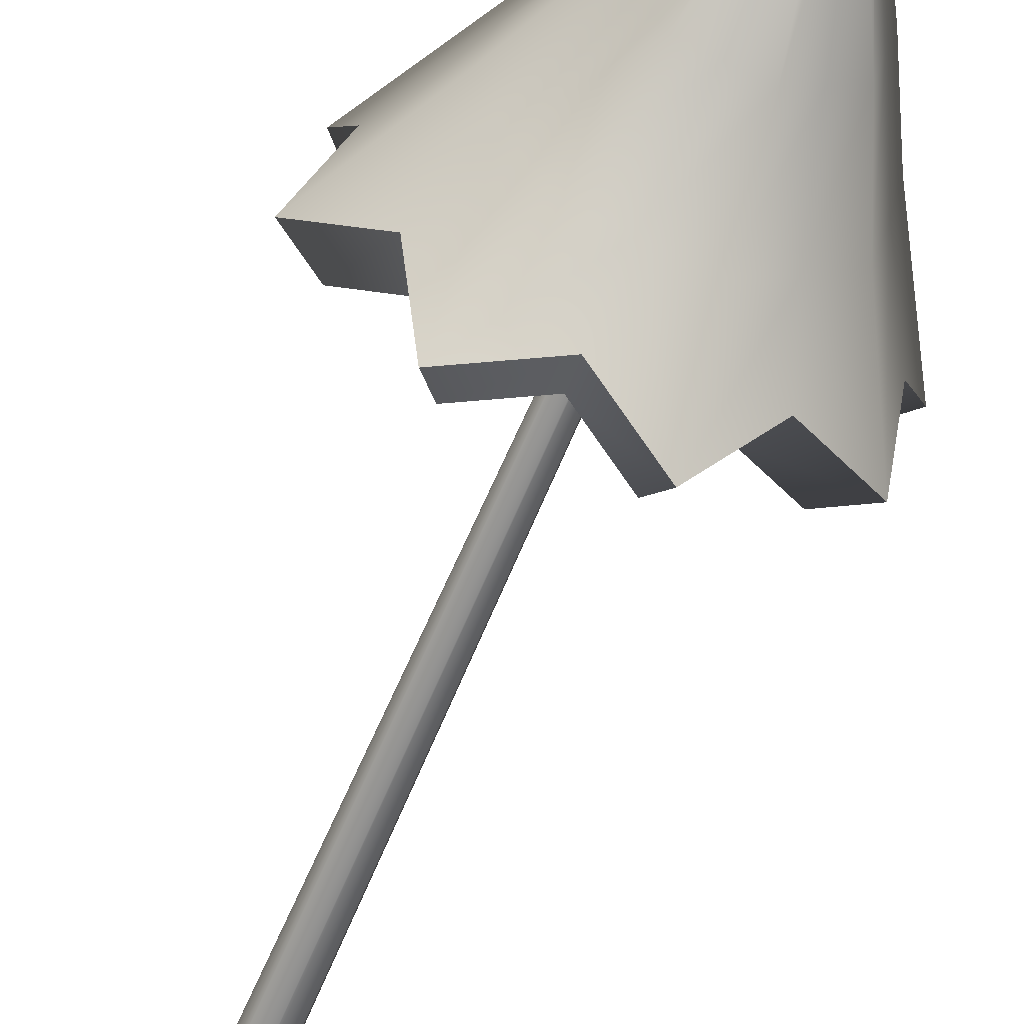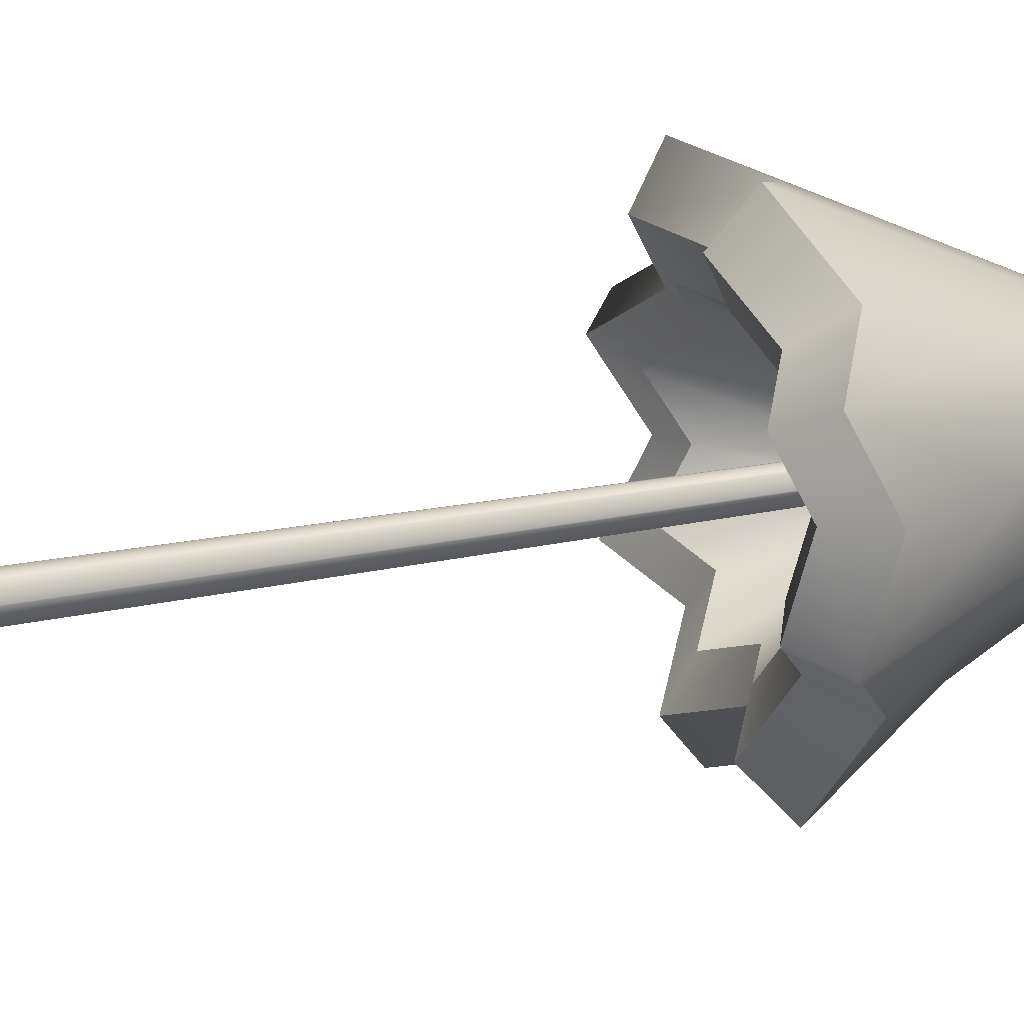
<metadata>
{"format":"obj","ext":"obj","renderer":"f3d","projection":"perspective","resolution":1024,"background":"white","views":[{"elev":-65.0,"azim":157.3,"up":"+Z"},{"elev":23.6,"azim":70.1,"up":"+Z"}]}
</metadata>
<code>
o Cylinder.002_Cylinder.000
v 0 0 -0.4234
v 0.3483 0 -0.2557
v 0.4343 0 0.1212
v 0.1933 0 0.4234
v -0.1933 0 0.4234
v -0.4343 0 0.1212
v -0.3483 0 -0.2557
v -0 21.56 -0.07307
v 0.01701 21.56 -0.06488
v 0.02121 21.56 -0.04648
v 0.009439 21.56 -0.03172
v -0.009439 21.56 -0.03172
v -0.02121 21.56 -0.04648
v -0.01701 21.56 -0.06488
v 0.1192 2.571 -0.03519
v 0.02204 5.032 -0.1356
v 0.1376 5.047 -0.08134
v 0.3228 2.677 0.03918
v 0.1669 5.094 0.04046
v 0.4106 2.46 0.2262
v 0.08779 5.137 0.1381
v 0.2986 2.342 0.4093
v -0.04008 5.145 0.1381
v 0.07666 2.331 0.4432
v -0.1204 5.11 0.04036
v -0.08813 2.436 0.3023
v -0.0928 5.061 -0.08142
v -0.07168 2.578 0.09269
v 0.009677 18.56 -0.9997
v -0.6184 18.52 -0.7484
v -0.8828 18.43 -0.1304
v -0.6285 18.35 0.4923
v -0.004495 18.32 0.7549
v 0.6236 18.36 0.5036
v 0.8879 18.44 -0.1144
v 0.6336 18.53 -0.737
v 0.000864 19.69 -0.08726
v -0.04752 19.68 -0.0679
v -0.06789 19.68 -0.02029
v -0.0483 19.67 0.02768
v -0.000228 19.67 0.04791
v 0.04816 19.67 0.02855
v 0.06852 19.68 -0.01905
v 0.04893 19.69 -0.06703
v 0.6836 18.62 -0.3759
v 0.05873 19.68 -0.04304
v 0.2885 18.67 -0.7742
v 0.0249 19.69 -0.07714
v -0.2748 18.67 -0.7793
v -0.02333 19.69 -0.07758
v 0.6791 18.55 0.1822
v 0.05834 19.68 0.004748
v 0.2776 18.49 0.5733
v 0.02397 19.67 0.03823
v -0.2857 18.49 0.5682
v -0.02426 19.67 0.03779
v -0.6808 18.54 0.1699
v -0.05809 19.67 0.003693
v -0.6763 18.61 -0.3883
v -0.05771 19.68 -0.0441
v 0.009133 18.42 -0.8303
v -0.4868 18.39 -0.6319
v -0.6955 18.32 -0.144
v -0.4947 18.25 0.3477
v -0.002056 18.23 0.555
v 0.4939 18.26 0.3566
v 0.7026 18.33 -0.1313
v 0.5018 18.4 -0.6229
v 0.5412 18.47 -0.3378
v 0.2293 18.51 -0.6523
v -0.2155 18.51 -0.6563
v 0.5377 18.41 0.1029
v 0.2207 18.37 0.4116
v -0.2241 18.36 0.4076
v -0.536 18.4 0.09312
v -0.5325 18.46 -0.3476
v 0.00706 18.46 -0.6367
v -0.357 18.44 -0.4911
v -0.5102 18.39 -0.1329
v -0.3628 18.34 0.2281
v -0.001155 18.32 0.3803
v 0.3629 18.35 0.2347
v 0.5162 18.4 -0.1236
v 0.3687 18.45 -0.4845
v 0.3977 18.5 -0.2752
v 0.1687 18.53 -0.506
v -0.1578 18.53 -0.509
v 0.3951 18.46 0.04836
v 0.1624 18.42 0.275
v -0.1642 18.42 0.2721
v -0.3932 18.45 0.04121
v -0.3906 18.5 -0.2823
v 0.001157 18.89 -0.3227
v -0.131 18.88 -0.2699
v -0.1866 18.86 -0.1399
v -0.1331 18.84 -0.008866
v -0.001825 18.84 0.04638
v 0.1303 18.84 -0.006479
v 0.1859 18.86 -0.1365
v 0.1324 18.88 -0.2675
v 0.1723 18.87 -0.2072
v 0.07232 18.88 -0.308
v -0.07023 18.88 -0.3093
v 0.1712 18.85 -0.06599
v 0.06957 18.84 0.03298
v -0.07299 18.84 0.03169
v -0.173 18.85 -0.06911
v -0.1718 18.87 -0.2104
v -0.5125 18.9 -0.06042
v -0.2888 19.21 -0.03561
v 0.007689 18.9 0.4159
v 0.003975 19.21 0.2308
v -0.2449 19.21 0.06514
v -0.4327 18.89 0.1216
v -0.3457 18.91 0.2787
v -0.1974 19.21 0.1536
v -0.09746 19.21 0.1982
v -0.1708 18.9 0.3587
v 0.2832 19.19 -0.03573
v 0.523 18.86 -0.05834
v 0.1026 19.2 0.1985
v 0.1819 18.89 0.3621
v 0.2016 19.2 0.154
v 0.3597 18.88 0.2839
v 0.442 18.87 0.1268
v 0.2432 19.19 0.06532
v 0.2414 19.18 -0.1279
v 0.4625 18.85 -0.2382
v 0.3801 18.86 -0.4324
v 0.1964 19.18 -0.2304
v -0.254 19.2 -0.1275
v -0.4559 18.88 -0.2351
v -0.2133 19.2 -0.2299
v -0.3825 18.88 -0.4266
v 0.1927 18.86 -0.5158
v 0.09305 19.18 -0.2675
v -0.01098 19.19 -0.3121
v -0.006369 18.86 -0.5916
v -0.2 18.87 -0.5117
v -0.1142 19.19 -0.2672
v -2e-06 20.31 -0.595
v -0.4243 20.31 -0.4193
v -0.6 20.31 0.005032
v -0.4243 20.31 0.4293
v -2e-06 20.31 0.6051
v 0.4243 20.31 0.4293
v 0.6 20.31 0.005032
v 0.4243 20.31 -0.4193
v -2e-06 22.03 -0.000688
v -0.004047 22.03 0.000989
v -0.005722 22.03 0.005032
v -0.004047 22.03 0.009078
v -2e-06 22.03 0.01075
v 0.004043 22.03 0.009078
v 0.005718 22.03 0.005032
v 0.004043 22.03 0.000989
v 0.4608 20.51 -0.1858
v 0.004881 22.03 0.00301
v 0.1909 20.51 -0.4558
v 0.00202 22.03 0.000149
v -0.1909 20.51 -0.4558
v -0.002024 22.03 0.000149
v 0.4608 20.51 0.1959
v 0.004881 22.03 0.007054
v 0.1909 20.51 0.4659
v 0.00202 22.03 0.009915
v -0.1909 20.51 0.4659
v -0.002024 22.03 0.009915
v -0.4608 20.51 0.1959
v -0.004884 22.03 0.007054
v -0.4608 20.51 -0.1858
v -0.004884 22.03 0.00301
v -2e-06 20.22 -0.4687
v -0.335 20.22 -0.33
v -0.4738 20.22 0.005032
v -0.335 20.22 0.34
v -2e-06 20.22 0.4788
v 0.335 20.22 0.34
v 0.4737 20.22 0.005032
v 0.335 20.22 -0.33
v 0.3638 20.38 -0.1457
v 0.1507 20.38 -0.3588
v -0.1507 20.38 -0.3588
v 0.3638 20.38 0.1557
v 0.1507 20.38 0.3689
v -0.1507 20.38 0.3689
v -0.3638 20.38 0.1557
v -0.3638 20.38 -0.1457
v -2e-06 20.35 -0.3163
v -0.2219 20.35 -0.2244
v -0.3138 20.35 -0.002557
v -0.2219 20.35 0.2193
v -2e-06 20.35 0.3112
v 0.2219 20.35 0.2193
v 0.3138 20.35 -0.002557
v 0.2219 20.35 -0.2244
v 0.244 20.44 -0.1036
v 0.1011 20.44 -0.2466
v -0.1011 20.44 -0.2466
v 0.244 20.44 0.09851
v 0.1011 20.44 0.2414
v -0.1011 20.44 0.2414
v -0.244 20.44 0.09851
v -0.244 20.44 -0.1036
v -2e-06 20.89 -0.1706
v -0.08926 20.89 -0.1336
v -0.1262 20.89 -0.04438
v -0.08926 20.89 0.04487
v -2e-06 20.89 0.08185
v 0.08926 20.89 0.04487
v 0.1262 20.89 -0.04438
v 0.08926 20.89 -0.1336
v 0.1166 20.89 -0.09269
v 0.0483 20.89 -0.161
v -0.04831 20.89 -0.161
v 0.1166 20.89 0.003922
v 0.0483 20.89 0.07224
v -0.04831 20.89 0.07224
v -0.1166 20.89 0.003922
v -0.1166 20.89 -0.09269
v 0.04129 21.35 -0.2819
v 0.04172 21.1 -0.3656
v -0.1736 21.28 -0.2584
v -0.2399 21 -0.3219
v 0.231 21.34 -0.1556
v 0.29 21.09 -0.2135
v 0.1712 21.14 0.2074
v 0.2407 20.86 0.2754
v 0.2849 21.25 0.04696
v 0.3731 20.99 0.0465
v -0.2345 21.08 0.105
v -0.3256 20.7 0.229
v -0.0439 21.07 0.2317
v -0.03648 20.73 0.3647
v -0.2881 21.17 -0.09831
v -0.403 20.83 -0.08439
v 0.3388 21.03 -0.09207
v 0.266 21.29 -0.0594
v 0.1696 21.09 -0.2993
v 0.1416 21.34 -0.2274
v -0.0992 21.04 -0.3532
v -0.06505 21.31 -0.2799
v 0.3183 20.91 0.1577
v 0.2355 21.19 0.126
v 0.1089 20.82 0.3122
v 0.06755 21.1 0.2202
v -0.1776 20.69 0.34
v -0.1398 21.07 0.1682
v -0.3752 20.76 0.08581
v -0.2645 21.12 -0.000583
v -0.3284 20.9 -0.208
v -0.2334 21.22 -0.1862
v -2e-06 16.06 -1.062
v -0.7743 16.06 -0.741
v -1.095 16.06 0.03334
v -0.7743 16.06 0.8077
v -2e-06 16.06 1.128
v 0.7743 16.06 0.8077
v 1.095 16.06 0.03334
v 0.7743 16.06 -0.741
v 0.009434 17.6 -0.1324
v -0.05022 17.6 -0.1077
v -0.07493 17.6 -0.04802
v -0.05022 17.6 0.01163
v 0.009434 17.6 0.03634
v 0.06908 17.6 0.01163
v 0.09379 17.6 -0.04802
v 0.06908 17.6 -0.1077
v 0.841 16.24 -0.315
v 0.08144 17.6 -0.07785
v 0.3483 16.24 -0.8076
v 0.03926 17.6 -0.12
v -0.3484 16.24 -0.8076
v -0.02039 17.6 -0.12
v 0.841 16.24 0.3817
v 0.08144 17.6 -0.01819
v 0.3483 16.24 0.8743
v 0.03926 17.6 0.02399
v -0.3484 16.24 0.8743
v -0.02039 17.6 0.02399
v -0.841 16.24 0.3817
v -0.06257 17.6 -0.01819
v -0.841 16.24 -0.315
v -0.06257 17.6 -0.07785
v -2e-06 15.92 -0.8312
v -0.6114 15.92 -0.578
v -0.8646 15.92 0.03334
v -0.6114 15.92 0.6447
v -2e-06 15.92 0.8979
v 0.6113 15.92 0.6447
v 0.8646 15.92 0.03334
v 0.6113 15.92 -0.578
v 0.664 16.06 -0.2417
v 0.275 16.06 -0.6306
v -0.275 16.06 -0.6306
v 0.664 16.06 0.3084
v 0.275 16.06 0.6973
v -0.275 16.06 0.6973
v -0.664 16.06 0.3084
v -0.664 16.06 -0.2417
v -2e-06 16.01 -0.6014
v -0.4488 16.01 -0.4155
v -0.6347 16.01 0.03334
v -0.4488 16.01 0.4822
v -2e-06 16.01 0.6681
v 0.4488 16.01 0.4822
v 0.6347 16.01 0.03334
v 0.4488 16.01 -0.4155
v 0.4875 16.11 -0.1686
v 0.2019 16.11 -0.4541
v -0.2019 16.11 -0.4541
v 0.4875 16.11 0.2353
v 0.2019 16.11 0.5208
v -0.2019 16.11 0.5208
v -0.4875 16.11 0.2353
v -0.4875 16.11 -0.1686
v -2e-06 16.58 -0.2872
v -0.1629 16.58 -0.2197
v -0.2304 16.58 -0.05684
v -0.1629 16.58 0.1061
v -2e-06 16.58 0.1735
v 0.1629 16.58 0.1061
v 0.2304 16.58 -0.05684
v 0.1629 16.58 -0.2197
v 0.2128 16.58 -0.145
v 0.08815 16.58 -0.2697
v -0.08816 16.58 -0.2697
v 0.2128 16.58 0.03132
v 0.08815 16.58 0.156
v -0.08816 16.58 0.156
v -0.2128 16.58 0.03132
v -0.2128 16.58 -0.145
v -0.6322 16.64 0.03769
v -0.3525 17.03 0.01375
v 0.01649 16.72 0.6153
v 0.01259 17.07 0.3368
v -0.2971 17.04 0.1369
v -0.5315 16.67 0.2602
v -0.4221 16.71 0.45
v -0.2372 17.07 0.2437
v -0.1132 17.07 0.2981
v -0.2049 16.71 0.5475
v 0.3547 17 0.01112
v 0.6481 16.59 0.03563
v 0.1342 17.06 0.2976
v 0.2312 16.7 0.5501
v 0.2561 17.05 0.2424
v 0.4502 16.68 0.453
v 0.5501 16.63 0.2622
v 0.3064 17.02 0.1349
v 0.302 16.97 -0.1001
v 0.5712 16.55 -0.1823
v 0.4671 16.52 -0.4202
v 0.2452 16.96 -0.2255
v -0.3105 17 -0.09754
v -0.5643 16.59 -0.1744
v -0.2614 16.98 -0.2231
v -0.4758 16.56 -0.4094
v 0.2344 16.51 -0.5208
v 0.1169 16.95 -0.2694
v -0.01222 16.95 -0.3241
v -0.01252 16.51 -0.6129
v -0.251 16.53 -0.5135
v -0.1393 16.96 -0.2682
v -0.2681 11.88 -1.253
v -1.099 11.88 -0.6869
v -1.287 11.88 0.3014
v -0.7203 11.88 1.133
v 0.2681 11.88 1.32
v 1.099 11.88 0.7536
v 1.287 11.88 -0.2347
v 0.7203 11.88 -1.066
v -0.01435 14.13 -0.1325
v -0.09174 14.13 -0.07982
v -0.1092 14.13 0.01219
v -0.05645 14.13 0.08958
v 0.03556 14.13 0.107
v 0.113 14.13 0.05429
v 0.1304 14.13 -0.03772
v 0.07766 14.13 -0.1151
v 0.9029 12.14 -0.5818
v 0.104 14.13 -0.07641
v 0.2034 12.14 -1.04
v 0.03166 14.13 -0.1238
v -0.6152 12.14 -0.8696
v -0.05304 14.13 -0.1062
v 1.073 12.14 0.2368
v 0.1217 14.13 0.008288
v 0.6152 12.14 0.9362
v 0.07426 14.13 0.08066
v -0.2034 12.14 1.107
v -0.01044 14.13 0.0983
v -0.9029 12.14 0.6485
v -0.08281 14.13 0.05089
v -1.073 12.14 -0.1701
v -0.1005 14.13 -0.03381
v -0.2116 11.68 -0.9826
v -0.868 11.68 -0.5353
v -1.016 11.68 0.245
v -0.5687 11.68 0.9013
v 0.2116 11.68 1.049
v 0.868 11.68 0.602
v 1.016 11.68 -0.1783
v 0.5687 11.68 -0.8347
v 0.7129 11.88 -0.4524
v 0.1606 11.88 -0.8142
v -0.4857 11.88 -0.6795
v 0.8475 11.88 0.194
v 0.4857 11.88 0.7462
v -0.1606 11.88 0.8809
v -0.7129 11.88 0.5191
v -0.8475 11.88 -0.1273
v -0.1554 11.8 -0.7125
v -0.6373 11.8 -0.3842
v -0.7458 11.8 0.1887
v -0.4175 11.8 0.6706
v 0.1554 11.8 0.7792
v 0.6373 11.8 0.4509
v 0.7458 11.8 -0.122
v 0.4175 11.8 -0.6039
v 0.5234 11.95 -0.3232
v 0.1179 11.95 -0.5889
v -0.3566 11.95 -0.49
v 0.6222 11.95 0.1513
v 0.3566 11.95 0.5567
v -0.1179 11.95 0.6556
v -0.5234 11.95 0.3899
v -0.6222 11.95 -0.08458
v -0.07847 12.64 -0.3433
v -0.2534 12.64 -0.2241
v -0.2928 12.64 -0.01623
v -0.1736 12.64 0.1587
v 0.03431 12.64 0.1981
v 0.2092 12.64 0.0789
v 0.2486 12.64 -0.129
v 0.1294 12.64 -0.3039
v 0.2064 12.64 -0.2283
v 0.02941 12.64 -0.3443
v -0.1778 12.64 -0.3011
v 0.2496 12.64 -0.02114
v 0.1336 12.64 0.1559
v -0.07357 12.64 0.199
v -0.2506 12.64 0.08306
v -0.2937 12.64 -0.1241
v -0.8213 12.73 0.2116
v -0.5497 13.3 0.1241
v 0.1788 12.86 0.7871
v 0.1187 13.38 0.506
v -0.4245 13.33 0.2967
v -0.6301 12.78 0.4737
v -0.4364 12.84 0.6909
v -0.2975 13.37 0.4425
v -0.0883 13.37 0.4868
v -0.1276 12.84 0.7589
v 0.5426 13.24 -0.1077
v 0.8432 12.65 -0.1379
v 0.294 13.35 0.4062
v 0.4404 12.82 0.644
v 0.4647 13.33 0.2817
v 0.6989 12.79 0.4584
v 0.777 12.71 0.1833
v 0.5078 13.28 0.0993
v 0.4253 13.19 -0.2627
v 0.6841 12.58 -0.4005
v 0.4843 12.54 -0.6817
v 0.2971 13.17 -0.4382
v -0.5207 13.24 -0.0614
v -0.7905 12.65 -0.08254
v -0.4853 13.21 -0.2713
v -0.739 12.6 -0.4122
v 0.1544 12.52 -0.7495
v 0.08464 13.15 -0.4648
v -0.1325 13.15 -0.5077
v -0.1917 12.52 -0.8024
v -0.475 12.55 -0.6085
v -0.311 13.17 -0.3803
f 7 28 15 1
f 19 17 9 10
f 21 19 10 11
f 23 21 11 12
f 25 23 12 13
f 27 25 13 14
f 16 27 14 8
f 4 22 24 5
f 5 24 26 6
f 17 16 8 9
f 3 20 22 4
f 6 26 28 7
f 2 18 20 3
f 18 15 16 17
f 20 18 17 19
f 22 20 19 21
f 24 22 21 23
f 26 24 23 25
f 28 26 25 27
f 15 28 27 16
f 1 15 18 2
f 137 140 50 37
f 30 59 132 134
f 34 51 125 124
f 35 45 128 120
f 58 113 116 40
f 114 57 32 115
f 118 55 33 111
f 133 131 60 38
f 128 45 36 129
f 46 127 130 44
f 122 53 34 124
f 139 49 30 134
f 45 35 67 69
f 34 53 73 66
f 47 36 68 70
f 49 29 61 71
f 30 49 71 62
f 31 59 76 63
f 59 30 62 76
f 36 45 69 68
f 33 55 74 65
f 57 31 63 75
f 55 32 64 74
f 35 51 72 67
f 53 33 65 73
f 29 47 70 61
f 32 57 75 64
f 51 34 66 72
f 62 71 87 78
f 74 64 80 90
f 67 72 88 83
f 73 65 81 89
f 66 73 89 82
f 72 66 82 88
f 65 74 90 81
f 69 67 83 85
f 64 75 91 80
f 70 68 84 86
f 71 61 77 87
f 63 76 92 79
f 68 69 85 84
f 76 62 78 92
f 61 70 86 77
f 75 63 79 91
f 79 92 108 95
f 84 85 101 100
f 92 78 94 108
f 77 86 102 93
f 91 79 95 107
f 78 87 103 94
f 90 80 96 106
f 83 88 104 99
f 89 81 97 105
f 82 89 105 98
f 88 82 98 104
f 81 90 106 97
f 85 83 99 101
f 80 91 107 96
f 86 84 100 102
f 87 77 93 103
f 50 140 133 38
f 60 131 110 39
f 32 55 118 115
f 56 117 112 41
f 123 126 52 42
f 48 136 137 37
f 36 47 135 129
f 125 51 35 120
f 33 53 122 111
f 54 121 123 42
f 31 57 114 109
f 135 47 29 138
f 130 136 48 44
f 116 117 56 40
f 110 113 58 39
f 112 121 54 41
f 29 49 139 138
f 52 126 119 43
f 119 127 46 43
f 126 123 124 125
f 132 109 110 131
f 128 129 130 127
f 118 111 112 117
f 114 115 116 113
f 140 137 138 139
f 131 133 134 132
f 122 124 123 121
f 136 130 129 135
f 117 116 115 118
f 113 110 109 114
f 121 112 111 122
f 135 138 137 136
f 127 119 120 128
f 125 120 119 126
f 139 134 133 140
f 132 59 31 109
f 142 171 251 224
f 221 242 162 149
f 147 157 237 230
f 145 165 245 234
f 143 169 249 236
f 225 240 160 156
f 227 244 164 154
f 231 248 168 152
f 163 147 230 243
f 157 148 226 237
f 159 141 222 239
f 165 146 228 245
f 167 145 234 247
f 169 144 232 249
f 171 143 236 251
f 161 142 224 241
f 157 147 179 181
f 146 165 185 178
f 159 148 180 182
f 161 141 173 183
f 142 161 183 174
f 143 171 188 175
f 171 142 174 188
f 148 157 181 180
f 145 167 186 177
f 169 143 175 187
f 167 144 176 186
f 147 163 184 179
f 165 145 177 185
f 141 159 182 173
f 144 169 187 176
f 163 146 178 184
f 174 183 199 190
f 186 176 192 202
f 179 184 200 195
f 185 177 193 201
f 178 185 201 194
f 184 178 194 200
f 177 186 202 193
f 181 179 195 197
f 176 187 203 192
f 182 180 196 198
f 183 173 189 199
f 175 188 204 191
f 180 181 197 196
f 188 174 190 204
f 173 182 198 189
f 187 175 191 203
f 191 204 220 207
f 196 197 213 212
f 204 190 206 220
f 189 198 214 205
f 203 191 207 219
f 190 199 215 206
f 202 192 208 218
f 195 200 216 211
f 201 193 209 217
f 194 201 217 210
f 200 194 210 216
f 193 202 218 209
f 197 195 211 213
f 192 203 219 208
f 198 196 212 214
f 199 189 205 215
f 223 252 172 150
f 235 250 170 151
f 250 231 152 170
f 233 246 166 153
f 246 227 154 166
f 240 221 149 160
f 238 225 156 158
f 229 238 158 155
f 248 233 153 168
f 244 229 155 164
f 146 163 243 228
f 252 235 151 172
f 144 167 247 232
f 242 223 150 162
f 148 159 239 226
f 252 223 224 251
f 250 235 236 249
f 248 231 232 247
f 246 233 234 245
f 244 227 228 243
f 242 221 222 241
f 240 225 226 239
f 238 229 230 237
f 231 250 249 232
f 227 246 245 228
f 225 238 237 226
f 235 252 251 236
f 233 248 247 234
f 229 244 243 230
f 221 240 239 222
f 223 242 241 224
f 141 161 241 222
f 361 364 274 261
f 254 283 356 358
f 258 275 349 348
f 259 269 352 344
f 282 337 340 264
f 338 281 256 339
f 342 279 257 335
f 357 355 284 262
f 352 269 260 353
f 270 351 354 268
f 346 277 258 348
f 363 273 254 358
f 269 259 291 293
f 258 277 297 290
f 271 260 292 294
f 273 253 285 295
f 254 273 295 286
f 255 283 300 287
f 283 254 286 300
f 260 269 293 292
f 257 279 298 289
f 281 255 287 299
f 279 256 288 298
f 259 275 296 291
f 277 257 289 297
f 253 271 294 285
f 256 281 299 288
f 275 258 290 296
f 286 295 311 302
f 298 288 304 314
f 291 296 312 307
f 297 289 305 313
f 290 297 313 306
f 296 290 306 312
f 289 298 314 305
f 293 291 307 309
f 288 299 315 304
f 294 292 308 310
f 295 285 301 311
f 287 300 316 303
f 292 293 309 308
f 300 286 302 316
f 285 294 310 301
f 299 287 303 315
f 303 316 332 319
f 308 309 325 324
f 316 302 318 332
f 301 310 326 317
f 315 303 319 331
f 302 311 327 318
f 314 304 320 330
f 307 312 328 323
f 313 305 321 329
f 306 313 329 322
f 312 306 322 328
f 305 314 330 321
f 309 307 323 325
f 304 315 331 320
f 310 308 324 326
f 311 301 317 327
f 274 364 357 262
f 284 355 334 263
f 256 279 342 339
f 280 341 336 265
f 347 350 276 266
f 272 360 361 261
f 260 271 359 353
f 349 275 259 344
f 257 277 346 335
f 278 345 347 266
f 255 281 338 333
f 359 271 253 362
f 354 360 272 268
f 340 341 280 264
f 334 337 282 263
f 336 345 278 265
f 253 273 363 362
f 276 350 343 267
f 343 351 270 267
f 350 347 348 349
f 356 333 334 355
f 352 353 354 351
f 342 335 336 341
f 338 339 340 337
f 364 361 362 363
f 355 357 358 356
f 346 348 347 345
f 360 354 353 359
f 341 340 339 342
f 337 334 333 338
f 345 336 335 346
f 359 362 361 360
f 351 343 344 352
f 349 344 343 350
f 363 358 357 364
f 356 283 255 333
f 473 476 386 373
f 366 395 468 470
f 370 387 461 460
f 371 381 464 456
f 394 449 452 376
f 450 393 368 451
f 454 391 369 447
f 469 467 396 374
f 464 381 372 465
f 382 463 466 380
f 458 389 370 460
f 475 385 366 470
f 381 371 403 405
f 370 389 409 402
f 383 372 404 406
f 385 365 397 407
f 366 385 407 398
f 367 395 412 399
f 395 366 398 412
f 372 381 405 404
f 369 391 410 401
f 393 367 399 411
f 391 368 400 410
f 371 387 408 403
f 389 369 401 409
f 365 383 406 397
f 368 393 411 400
f 387 370 402 408
f 398 407 423 414
f 410 400 416 426
f 403 408 424 419
f 409 401 417 425
f 402 409 425 418
f 408 402 418 424
f 401 410 426 417
f 405 403 419 421
f 400 411 427 416
f 406 404 420 422
f 407 397 413 423
f 399 412 428 415
f 404 405 421 420
f 412 398 414 428
f 397 406 422 413
f 411 399 415 427
f 415 428 444 431
f 420 421 437 436
f 428 414 430 444
f 413 422 438 429
f 427 415 431 443
f 414 423 439 430
f 426 416 432 442
f 419 424 440 435
f 425 417 433 441
f 418 425 441 434
f 424 418 434 440
f 417 426 442 433
f 421 419 435 437
f 416 427 443 432
f 422 420 436 438
f 423 413 429 439
f 386 476 469 374
f 396 467 446 375
f 368 391 454 451
f 392 453 448 377
f 459 462 388 378
f 384 472 473 373
f 372 383 471 465
f 461 387 371 456
f 369 389 458 447
f 390 457 459 378
f 367 393 450 445
f 471 383 365 474
f 466 472 384 380
f 452 453 392 376
f 446 449 394 375
f 448 457 390 377
f 365 385 475 474
f 388 462 455 379
f 455 463 382 379
f 462 459 460 461
f 468 445 446 467
f 464 465 466 463
f 454 447 448 453
f 450 451 452 449
f 476 473 474 475
f 467 469 470 468
f 458 460 459 457
f 472 466 465 471
f 453 452 451 454
f 449 446 445 450
f 457 448 447 458
f 471 474 473 472
f 463 455 456 464
f 461 456 455 462
f 475 470 469 476
f 468 395 367 445

</code>
